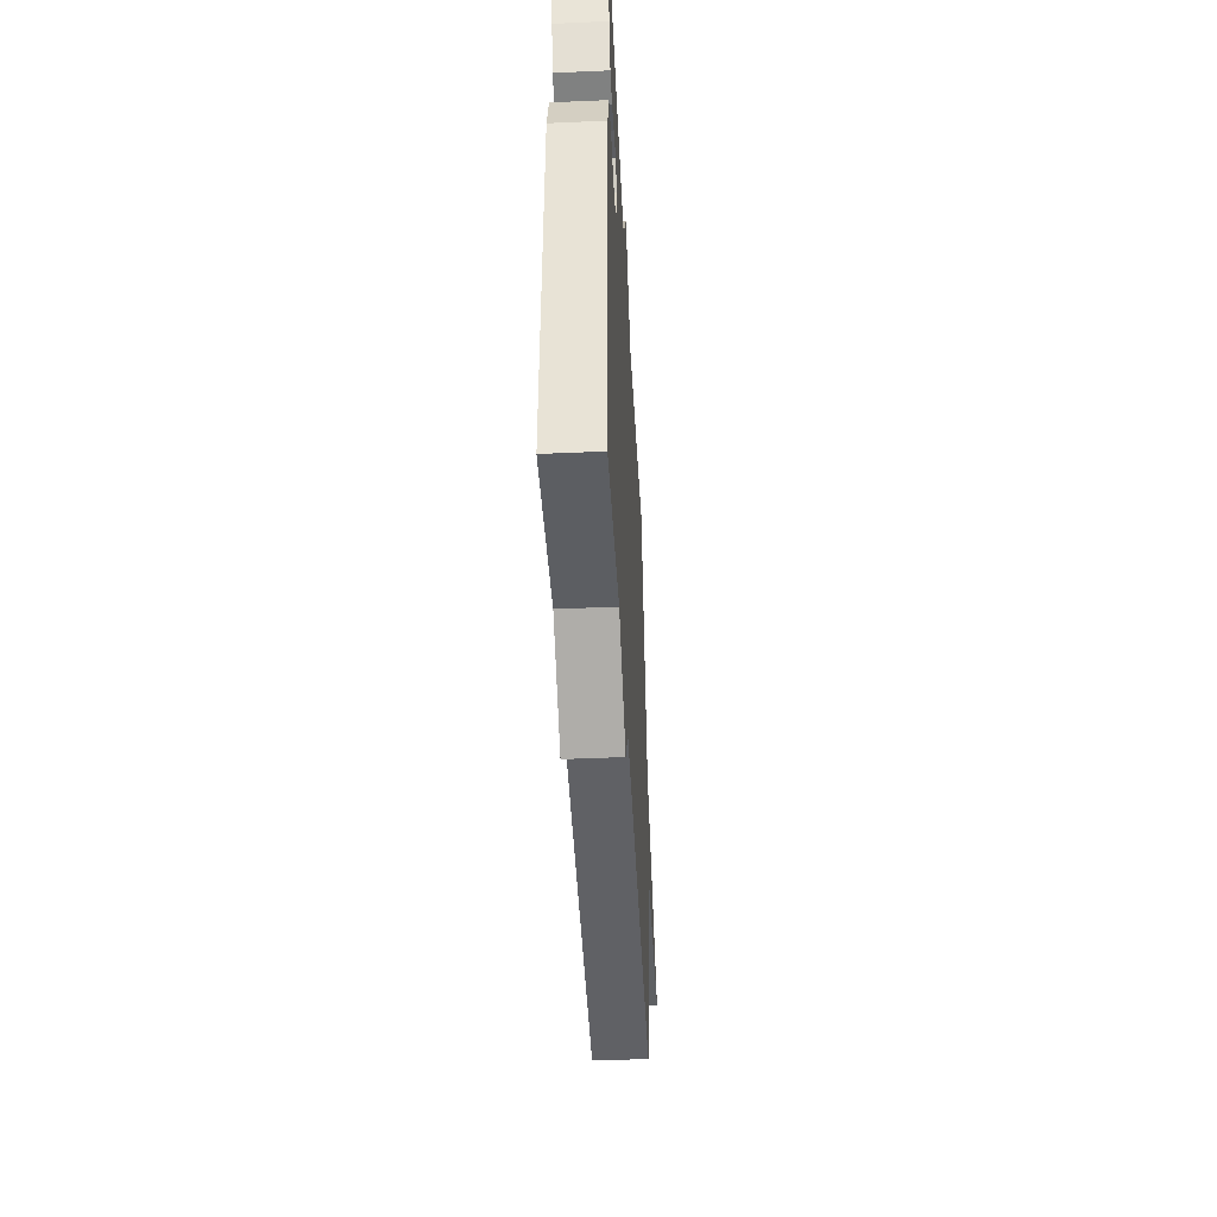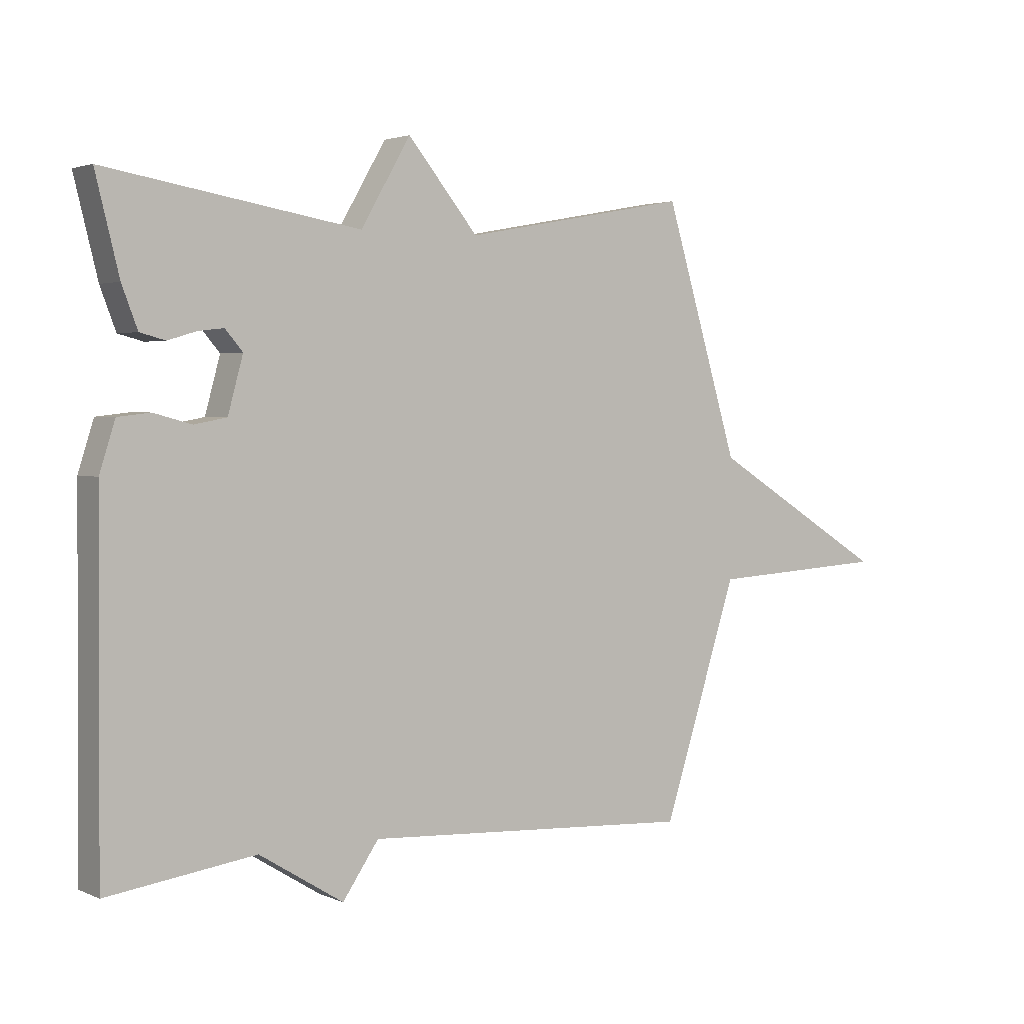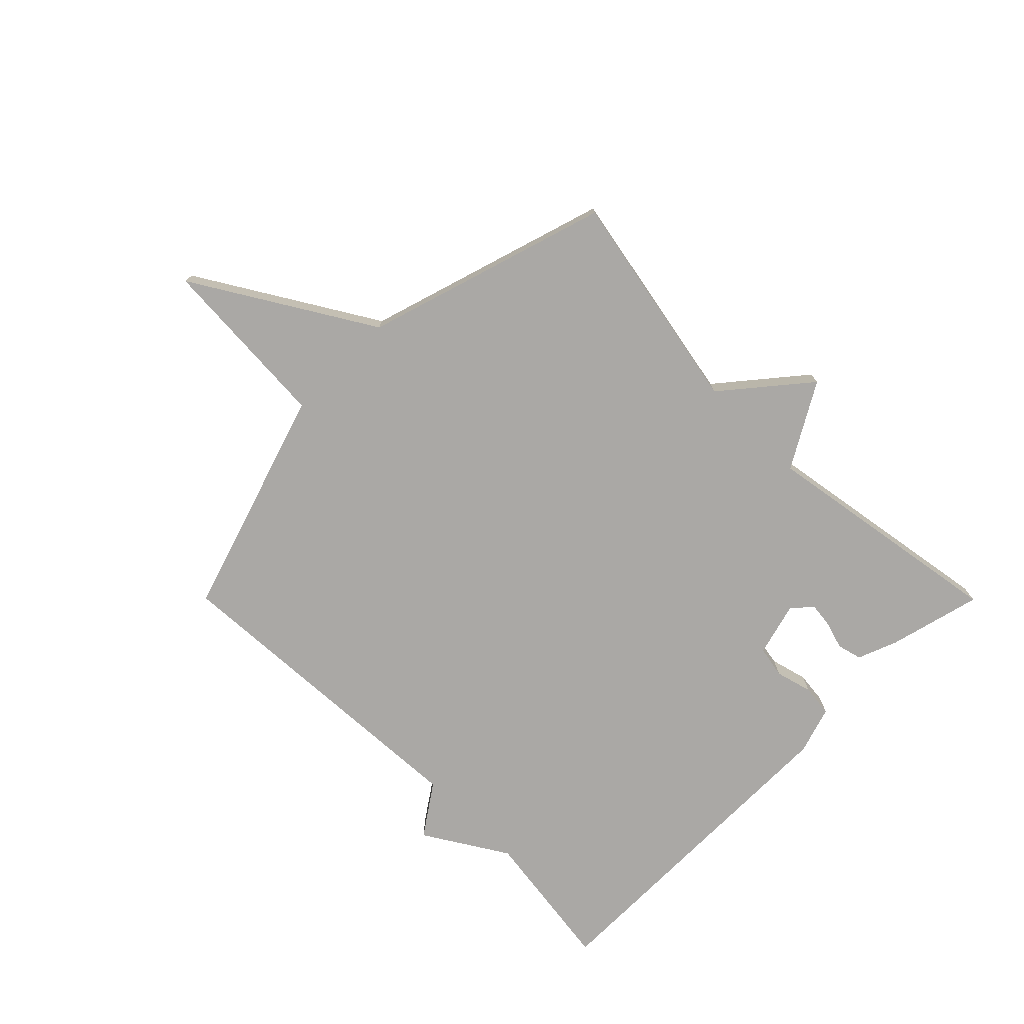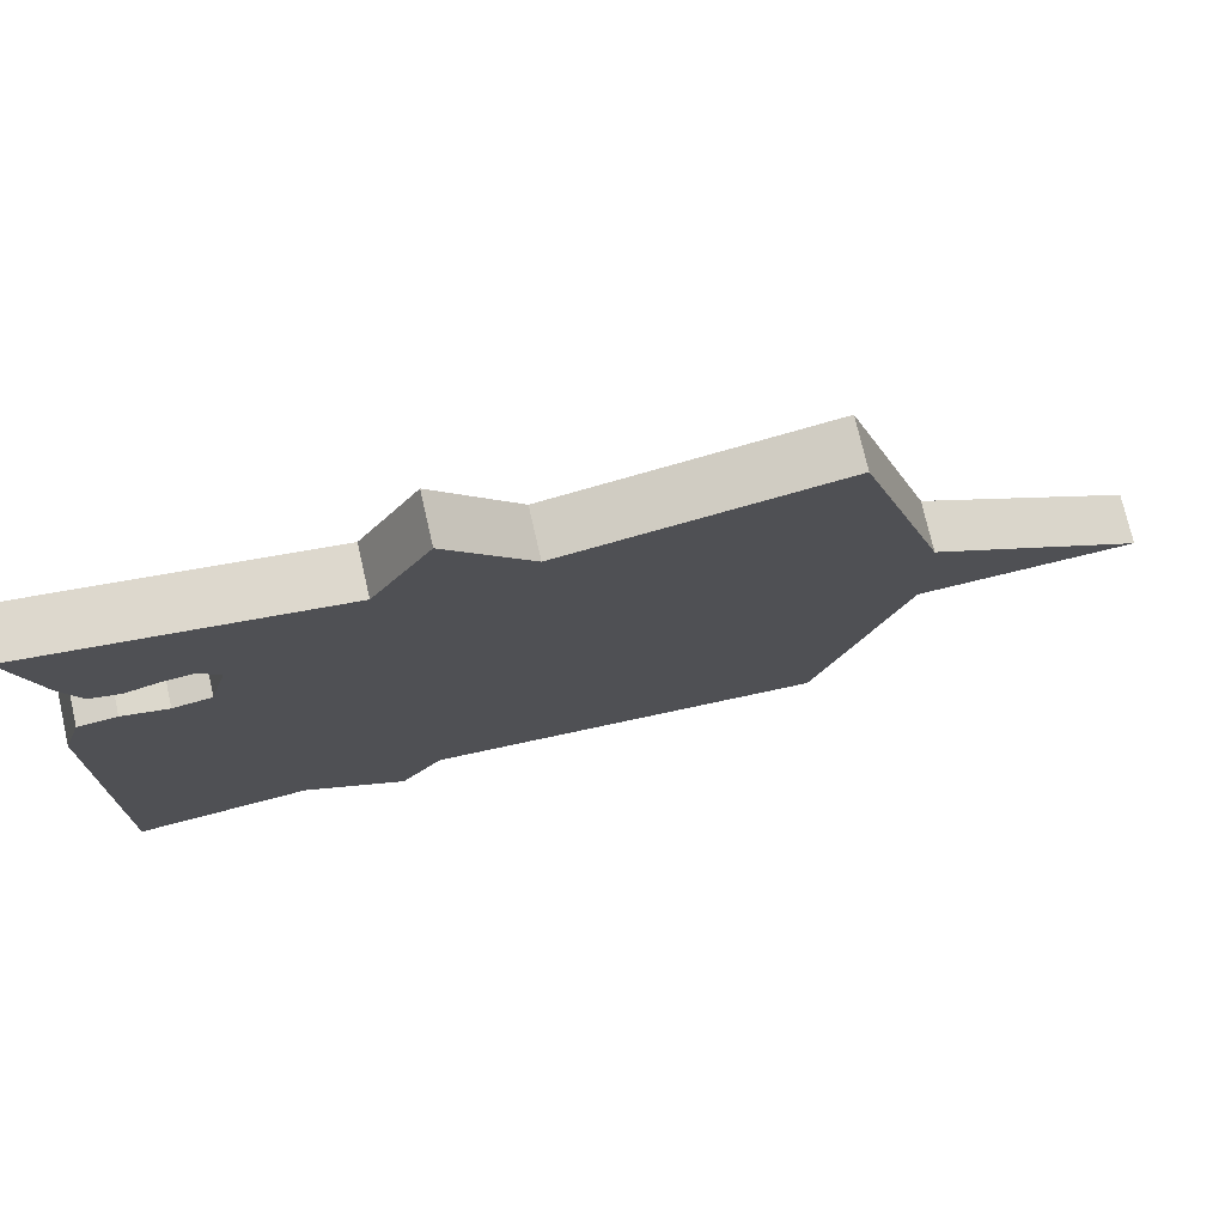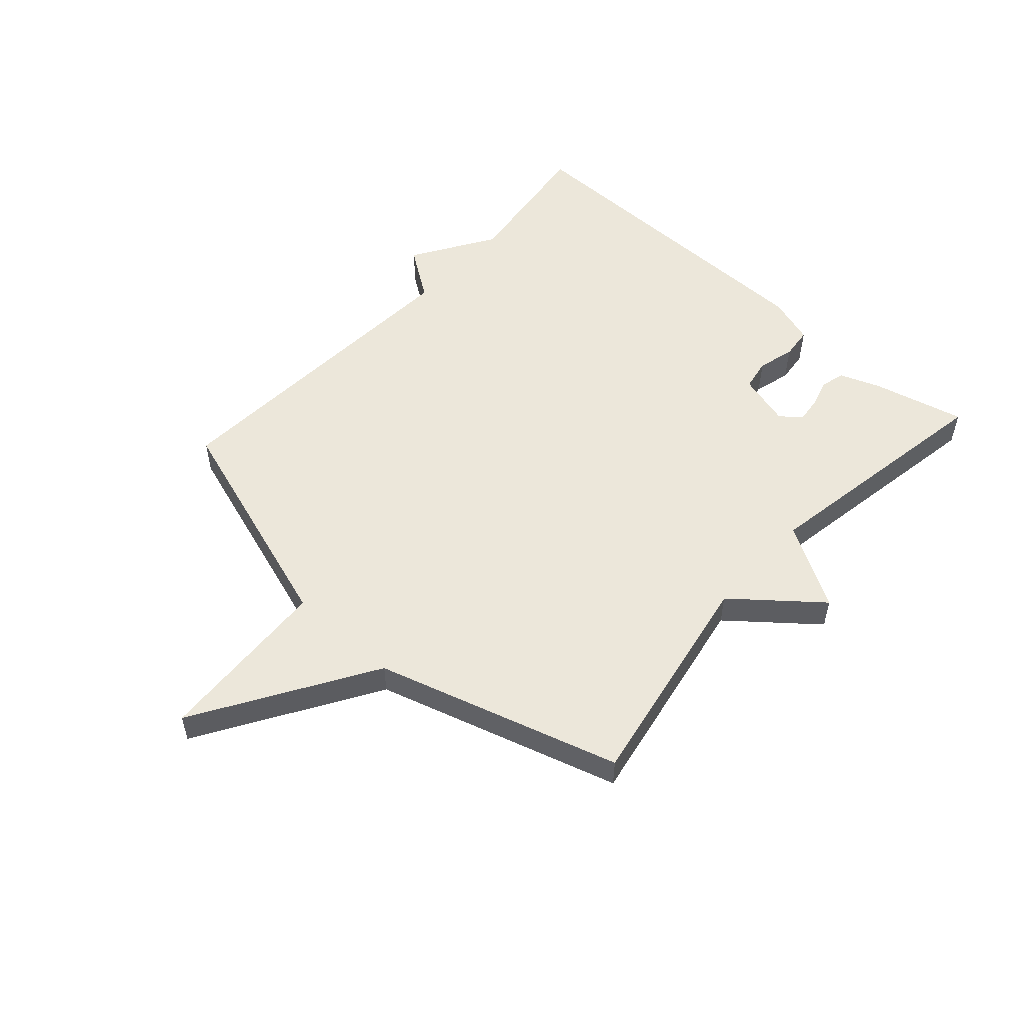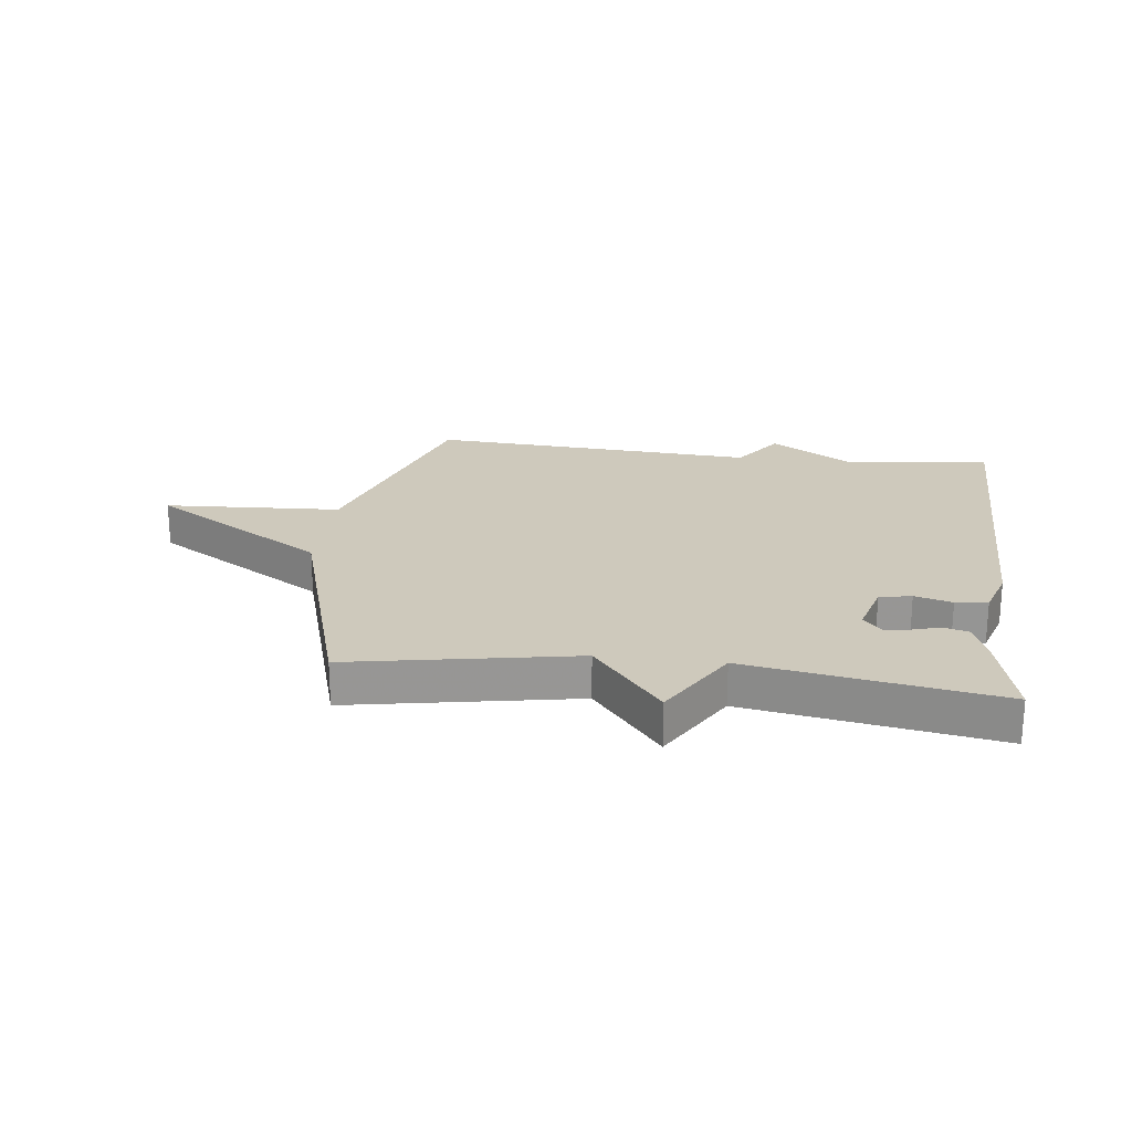
<metadata>
{"format":"obj","ext":"obj","renderer":"f3d","projection":"perspective","resolution":1024,"background":"white","views":[{"elev":-45.7,"azim":92.9,"up":"+Z"},{"elev":2.8,"azim":145.2,"up":"+Z"},{"elev":-75.1,"azim":-45.1,"up":"+Y"},{"elev":74.8,"azim":167.1,"up":"+Z"},{"elev":53.4,"azim":-47.8,"up":"+Y"},{"elev":22.5,"azim":7.1,"up":"+Y"}]}
</metadata>
<code>
v 0.5 0.07 -0.5
v 0.254 0.07 -0.467
v 0.114 0.07 -0.554
v 0.054 0.07 -0.467
v -0.5 0.07 -0.5
v -0.625 0.07 -0.112
v -0.924 0.07 -0.095
v -0.625 0.07 0.088
v -0.5 0.07 0.5
v -0.121 0.07 0.43
v -0.004 0.07 0.572
v 0.079 0.07 0.43
v 0.5 0.07 0.5
v 0.461 0.07 0.343
v 0.435 0.07 0.275
v 0.393 0.07 0.264
v 0.346 0.07 0.278
v 0.303 0.07 0.283
v 0.274 0.07 0.249
v 0.299 0.07 0.158
v 0.353 0.07 0.148
v 0.416 0.07 0.165
v 0.47 0.07 0.159
v 0.496 0.07 0.078
v 0.5 0 -0.5
v 0.254 0 -0.467
v 0.114 0 -0.554
v 0.054 0 -0.467
v -0.5 0 -0.5
v -0.625 0 -0.112
v -0.924 0 -0.095
v -0.625 0 0.088
v -0.5 0 0.5
v -0.121 0 0.43
v -0.004 0 0.572
v 0.079 0 0.43
v 0.5 0 0.5
v 0.461 0 0.343
v 0.435 0 0.275
v 0.393 0 0.264
v 0.346 0 0.278
v 0.303 0 0.283
v 0.274 0 0.249
v 0.299 0 0.158
v 0.353 0 0.148
v 0.416 0 0.165
v 0.47 0 0.159
v 0.496 0 0.078
f 24 1 2
f 23 24 2
f 22 23 2
f 21 22 2
f 2 3 4
f 21 2 4
f 20 21 4
f 4 5 6
f 20 4 6
f 19 20 6
f 6 7 8
f 19 6 8
f 18 19 8
f 15 16 17
f 14 15 17
f 13 14 17
f 12 13 17
f 12 17 18
f 10 11 12
f 10 12 18 8
f 8 9 10
f 26 25 48
f 26 48 47
f 26 47 46
f 26 46 45
f 28 27 26
f 28 26 45
f 28 45 44
f 30 29 28
f 30 28 44
f 30 44 43
f 32 31 30
f 32 30 43
f 32 43 42
f 41 40 39
f 41 39 38
f 41 38 37
f 41 37 36
f 42 41 36
f 36 35 34
f 32 42 36 34
f 34 33 32
f 1 25 26 2
f 2 26 27 3
f 3 27 28 4
f 4 28 29 5
f 5 29 30 6
f 6 30 31 7
f 7 31 32 8
f 8 32 33 9
f 9 33 34 10
f 10 34 35 11
f 11 35 36 12
f 12 36 37 13
f 13 37 38 14
f 14 38 39 15
f 15 39 40 16
f 16 40 41 17
f 17 41 42 18
f 18 42 43 19
f 19 43 44 20
f 20 44 45 21
f 21 45 46 22
f 22 46 47 23
f 23 47 48 24
f 24 48 25 1

</code>
